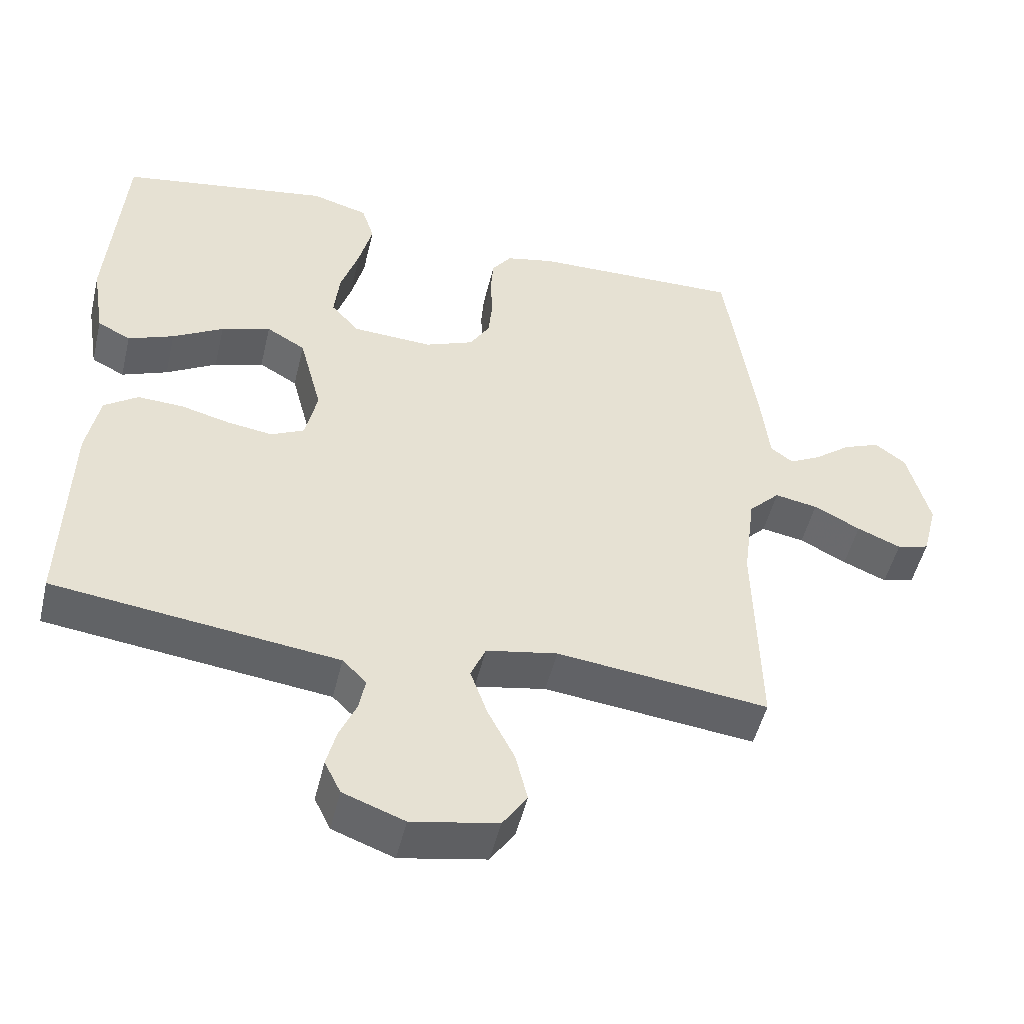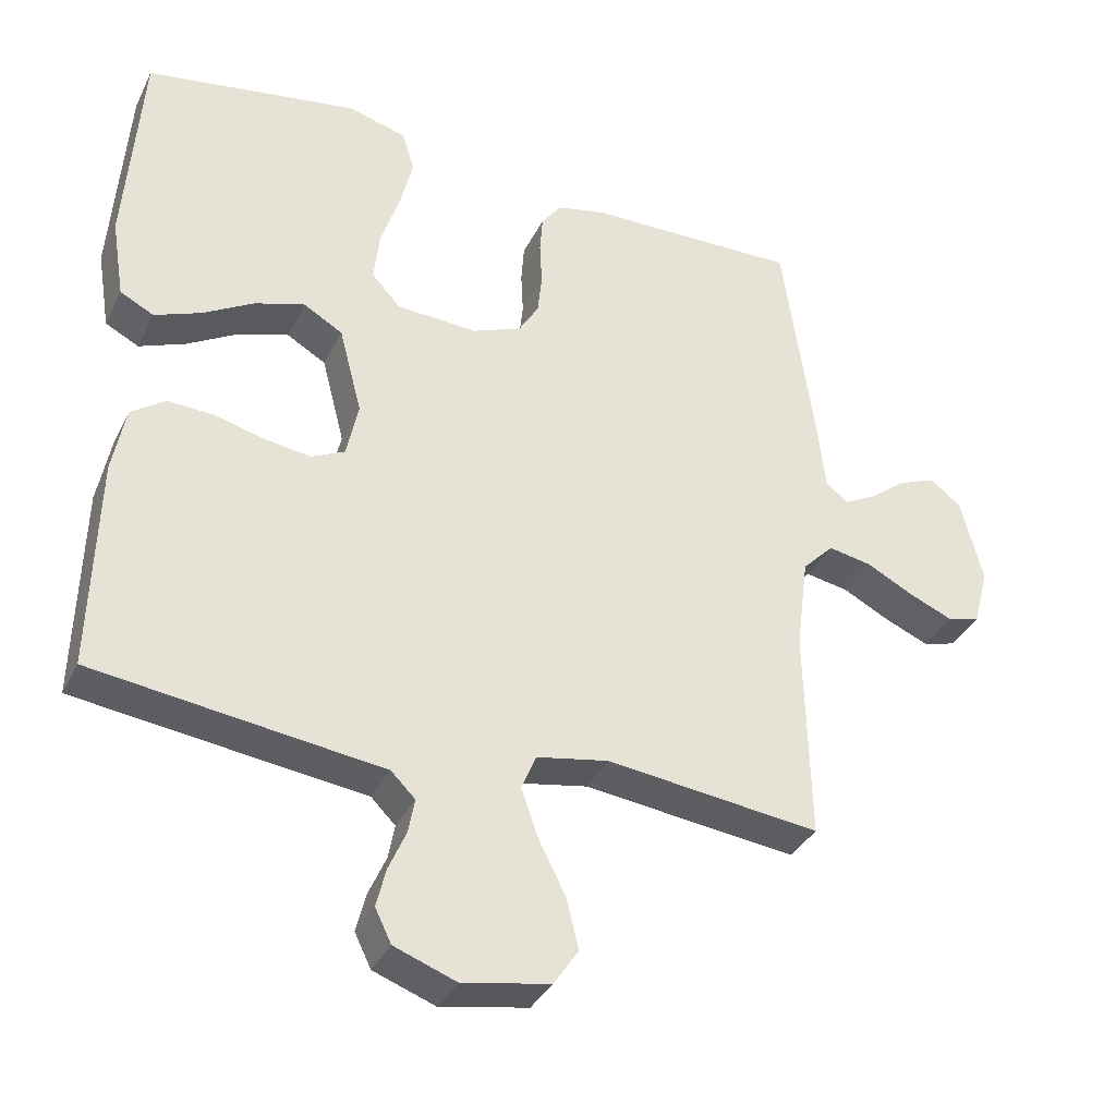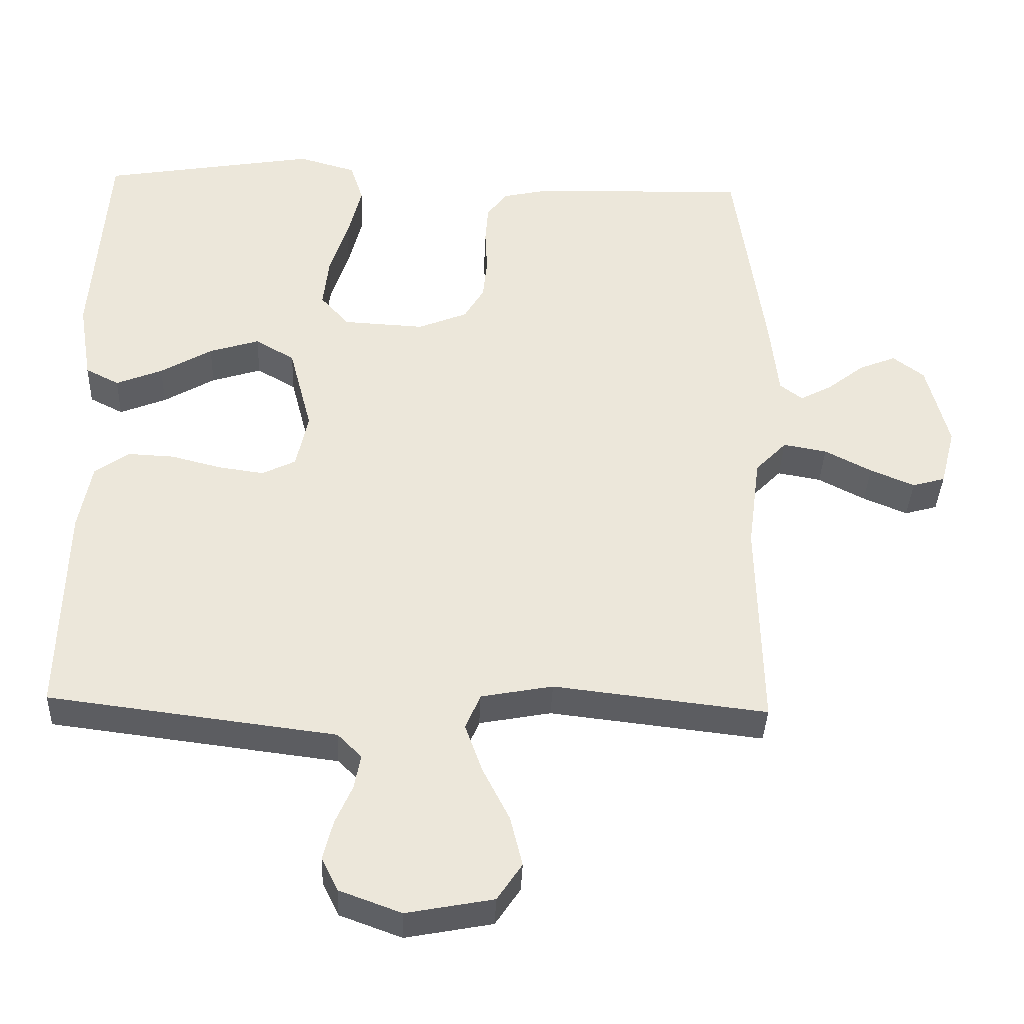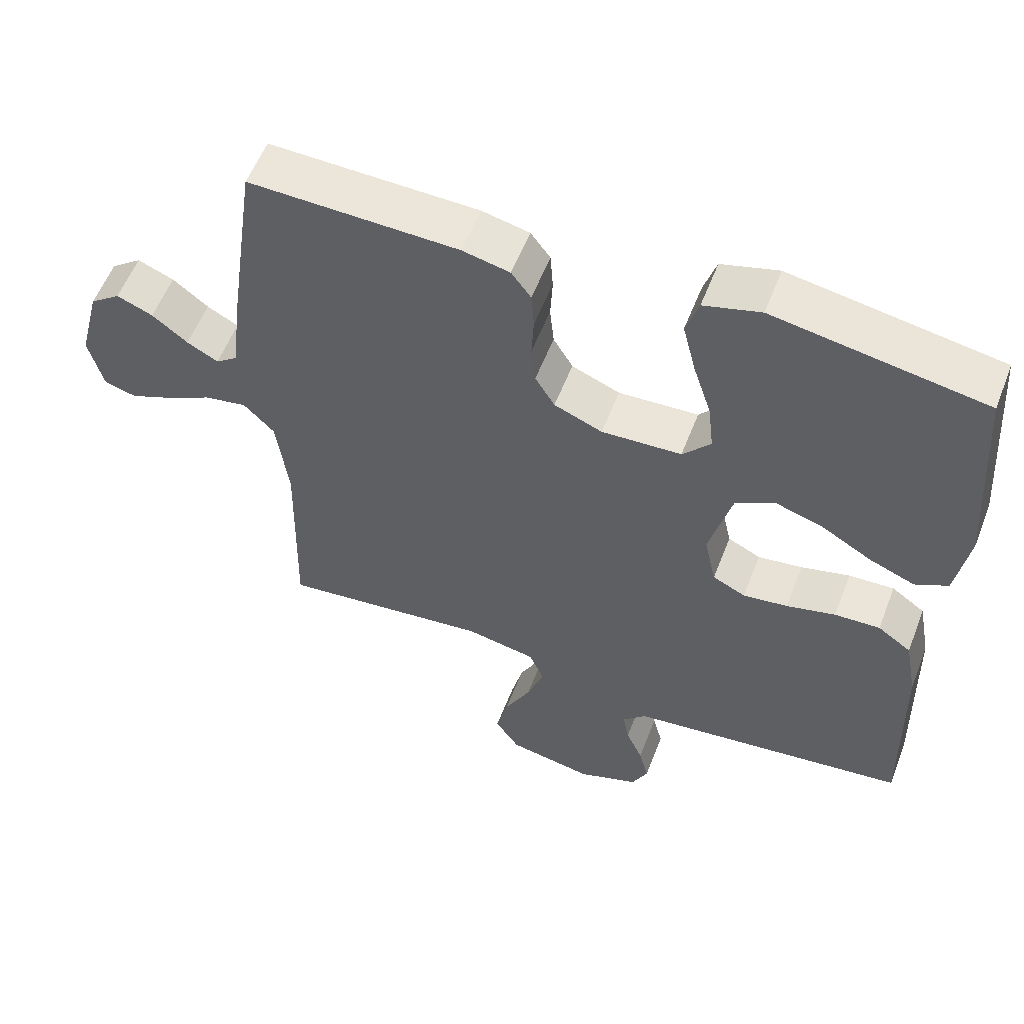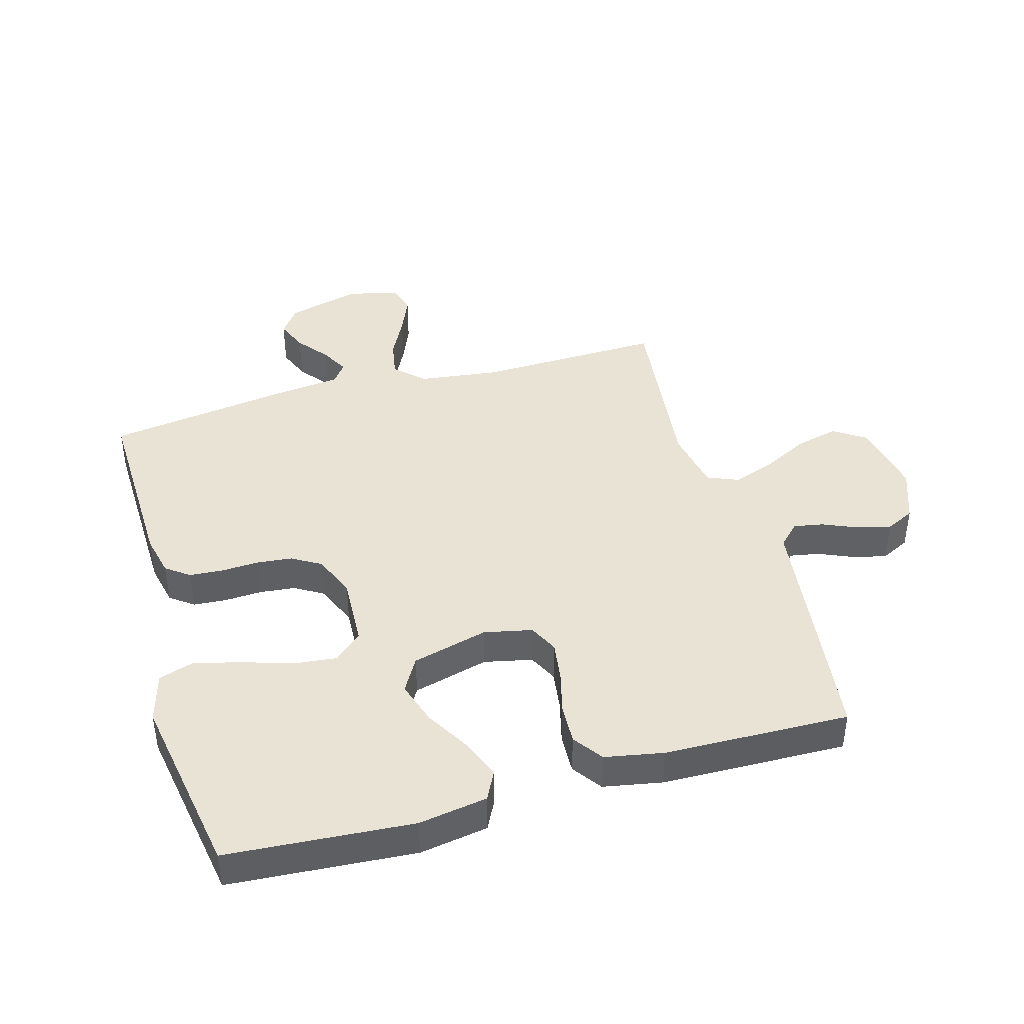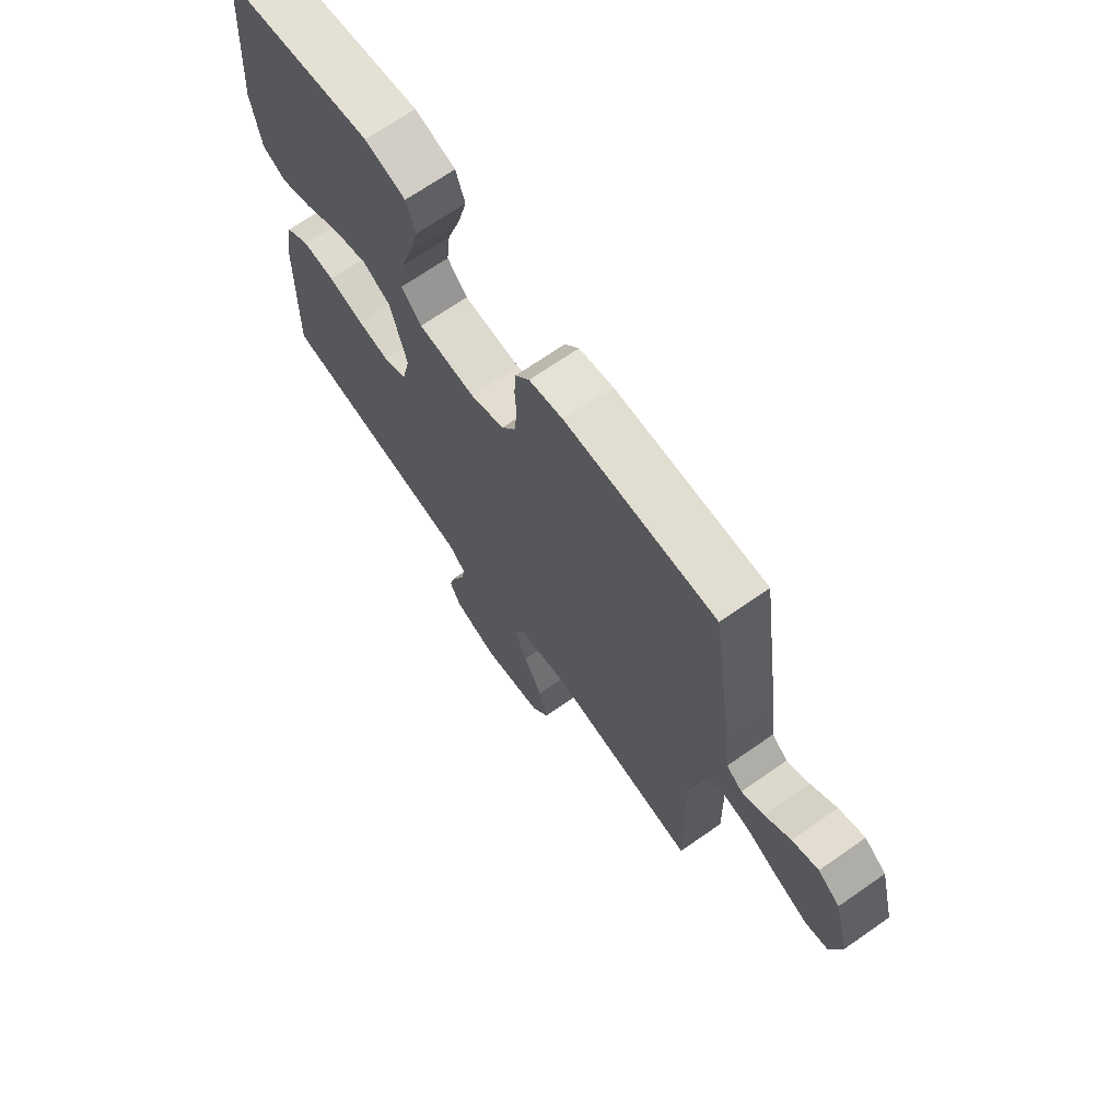
<metadata>
{"format":"obj","ext":"obj","renderer":"f3d","projection":"perspective","resolution":1024,"background":"white","views":[{"elev":-50.0,"azim":166.7,"up":"+Z"},{"elev":-35.6,"azim":156.4,"up":"+Z"},{"elev":-36.8,"azim":177.8,"up":"+Z"},{"elev":56.9,"azim":21.1,"up":"+Z"},{"elev":42.1,"azim":74.0,"up":"+Y"},{"elev":69.4,"azim":-124.9,"up":"+Z"}]}
</metadata>
<code>
v 0.5 0.07 0.5
v 0.522 0.07 0.2
v 0.504 0.07 0.089
v 0.457 0.07 0.065
v 0.392 0.07 0.091
v 0.32 0.07 0.133
v 0.25 0.07 0.155
v 0.195 0.07 0.123
v 0.163 0.07 0
v 0.18 0.07 -0.078
v 0.227 0.07 -0.101
v 0.291 0.07 -0.092
v 0.361 0.07 -0.074
v 0.426 0.07 -0.071
v 0.474 0.07 -0.105
v 0.492 0.07 -0.2
v 0.5 0.07 -0.5
v 0.2 0.07 -0.538
v 0.097 0.07 -0.551
v 0.063 0.07 -0.585
v 0.072 0.07 -0.633
v 0.096 0.07 -0.688
v 0.11 0.07 -0.743
v 0.087 0.07 -0.79
v 0 0.07 -0.822
v -0.122 0.07 -0.799
v -0.157 0.07 -0.747
v -0.14 0.07 -0.677
v -0.102 0.07 -0.602
v -0.078 0.07 -0.534
v -0.099 0.07 -0.484
v -0.2 0.07 -0.465
v -0.5 0.07 -0.5
v -0.493 0.07 -0.2
v -0.51 0.07 -0.069
v -0.554 0.07 -0.024
v -0.615 0.07 -0.035
v -0.681 0.07 -0.069
v -0.743 0.07 -0.095
v -0.789 0.07 -0.082
v -0.81 0.07 0
v -0.779 0.07 0.12
v -0.735 0.07 0.153
v -0.683 0.07 0.132
v -0.632 0.07 0.092
v -0.587 0.07 0.068
v -0.555 0.07 0.092
v -0.543 0.07 0.2
v -0.5 0.07 0.5
v -0.2 0.07 0.493
v -0.132 0.07 0.478
v -0.104 0.07 0.44
v -0.1 0.07 0.386
v -0.103 0.07 0.326
v -0.097 0.07 0.268
v -0.069 0.07 0.221
v 0 0.07 0.193
v 0.114 0.07 0.199
v 0.154 0.07 0.244
v 0.146 0.07 0.315
v 0.12 0.07 0.395
v 0.101 0.07 0.471
v 0.119 0.07 0.527
v 0.2 0.07 0.55
v 0.5 0 0.5
v 0.522 0 0.2
v 0.504 0 0.089
v 0.457 0 0.065
v 0.392 0 0.091
v 0.32 0 0.133
v 0.25 0 0.155
v 0.195 0 0.123
v 0.163 0 0
v 0.18 0 -0.078
v 0.227 0 -0.101
v 0.291 0 -0.092
v 0.361 0 -0.074
v 0.426 0 -0.071
v 0.474 0 -0.105
v 0.492 0 -0.2
v 0.5 0 -0.5
v 0.2 0 -0.538
v 0.097 0 -0.551
v 0.063 0 -0.585
v 0.072 0 -0.633
v 0.096 0 -0.688
v 0.11 0 -0.743
v 0.087 0 -0.79
v 0 0 -0.822
v -0.122 0 -0.799
v -0.157 0 -0.747
v -0.14 0 -0.677
v -0.102 0 -0.602
v -0.078 0 -0.534
v -0.099 0 -0.484
v -0.2 0 -0.465
v -0.5 0 -0.5
v -0.493 0 -0.2
v -0.51 0 -0.069
v -0.554 0 -0.024
v -0.615 0 -0.035
v -0.681 0 -0.069
v -0.743 0 -0.095
v -0.789 0 -0.082
v -0.81 0 0
v -0.779 0 0.12
v -0.735 0 0.153
v -0.683 0 0.132
v -0.632 0 0.092
v -0.587 0 0.068
v -0.555 0 0.092
v -0.543 0 0.2
v -0.5 0 0.5
v -0.2 0 0.493
v -0.132 0 0.478
v -0.104 0 0.44
v -0.1 0 0.386
v -0.103 0 0.326
v -0.097 0 0.268
v -0.069 0 0.221
v 0 0 0.193
v 0.114 0 0.199
v 0.154 0 0.244
v 0.146 0 0.315
v 0.12 0 0.395
v 0.101 0 0.471
v 0.119 0 0.527
v 0.2 0 0.55
f 4 5 6
f 3 4 6
f 2 3 6
f 1 2 6
f 64 1 6
f 63 64 6
f 62 63 6
f 61 62 6
f 60 61 6
f 59 60 6 7
f 58 59 7 8
f 57 58 8 9
f 56 57 9 10
f 52 53 54
f 51 52 54
f 50 51 54
f 49 50 54
f 48 49 54
f 47 48 54
f 46 47 54 55
f 43 44 45
f 42 43 45
f 41 42 45
f 40 41 45
f 39 40 45
f 38 39 45
f 37 38 45
f 36 37 45 46
f 46 55 56
f 36 46 56
f 35 36 56
f 32 33 34
f 35 56 10
f 34 35 10
f 32 34 10
f 31 32 10
f 27 28 29
f 26 27 29
f 25 26 29
f 24 25 29
f 23 24 29
f 22 23 29
f 21 22 29
f 20 21 29 30
f 17 18 19
f 16 17 19
f 15 16 19
f 14 15 19
f 13 14 19
f 12 13 19
f 20 30 31
f 19 20 31
f 12 19 31
f 11 12 31
f 10 11 31
f 70 69 68
f 70 68 67
f 70 67 66
f 70 66 65
f 70 65 128
f 70 128 127
f 70 127 126
f 70 126 125
f 70 125 124
f 71 70 124 123
f 72 71 123 122
f 73 72 122 121
f 74 73 121 120
f 118 117 116
f 118 116 115
f 118 115 114
f 118 114 113
f 118 113 112
f 118 112 111
f 119 118 111 110
f 109 108 107
f 109 107 106
f 109 106 105
f 109 105 104
f 109 104 103
f 109 103 102
f 109 102 101
f 110 109 101 100
f 120 119 110
f 120 110 100
f 120 100 99
f 98 97 96
f 74 120 99
f 74 99 98
f 74 98 96
f 74 96 95
f 93 92 91
f 93 91 90
f 93 90 89
f 93 89 88
f 93 88 87
f 93 87 86
f 93 86 85
f 94 93 85 84
f 83 82 81
f 83 81 80
f 83 80 79
f 83 79 78
f 83 78 77
f 83 77 76
f 95 94 84
f 95 84 83
f 95 83 76
f 95 76 75
f 95 75 74
f 1 65 66 2
f 2 66 67 3
f 3 67 68 4
f 4 68 69 5
f 5 69 70 6
f 6 70 71 7
f 7 71 72 8
f 8 72 73 9
f 9 73 74 10
f 10 74 75 11
f 11 75 76 12
f 12 76 77 13
f 13 77 78 14
f 14 78 79 15
f 15 79 80 16
f 16 80 81 17
f 17 81 82 18
f 18 82 83 19
f 19 83 84 20
f 20 84 85 21
f 21 85 86 22
f 22 86 87 23
f 23 87 88 24
f 24 88 89 25
f 25 89 90 26
f 26 90 91 27
f 27 91 92 28
f 28 92 93 29
f 29 93 94 30
f 30 94 95 31
f 31 95 96 32
f 32 96 97 33
f 33 97 98 34
f 34 98 99 35
f 35 99 100 36
f 36 100 101 37
f 37 101 102 38
f 38 102 103 39
f 39 103 104 40
f 40 104 105 41
f 41 105 106 42
f 42 106 107 43
f 43 107 108 44
f 44 108 109 45
f 45 109 110 46
f 46 110 111 47
f 47 111 112 48
f 48 112 113 49
f 49 113 114 50
f 50 114 115 51
f 51 115 116 52
f 52 116 117 53
f 53 117 118 54
f 54 118 119 55
f 55 119 120 56
f 56 120 121 57
f 57 121 122 58
f 58 122 123 59
f 59 123 124 60
f 60 124 125 61
f 61 125 126 62
f 62 126 127 63
f 63 127 128 64
f 64 128 65 1

</code>
